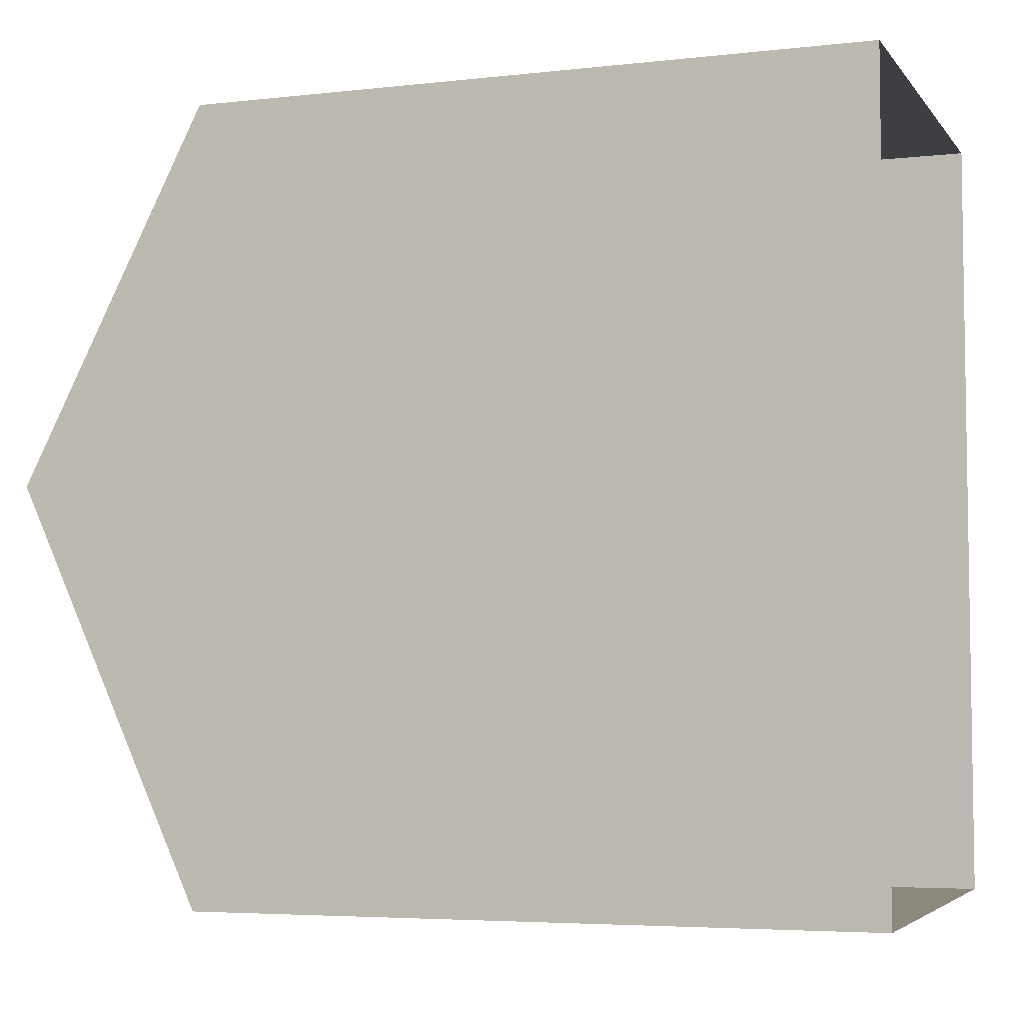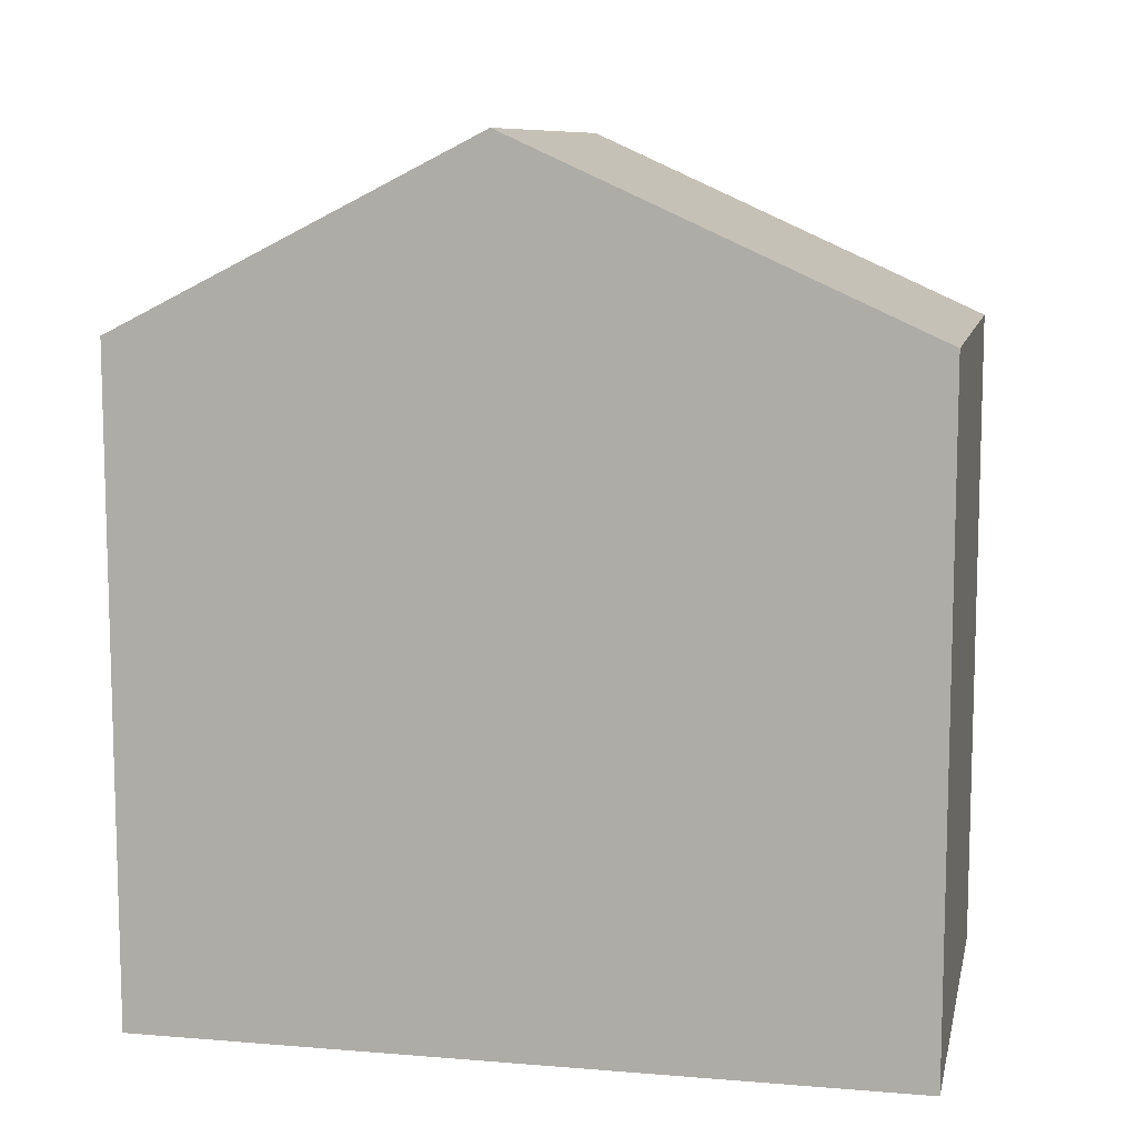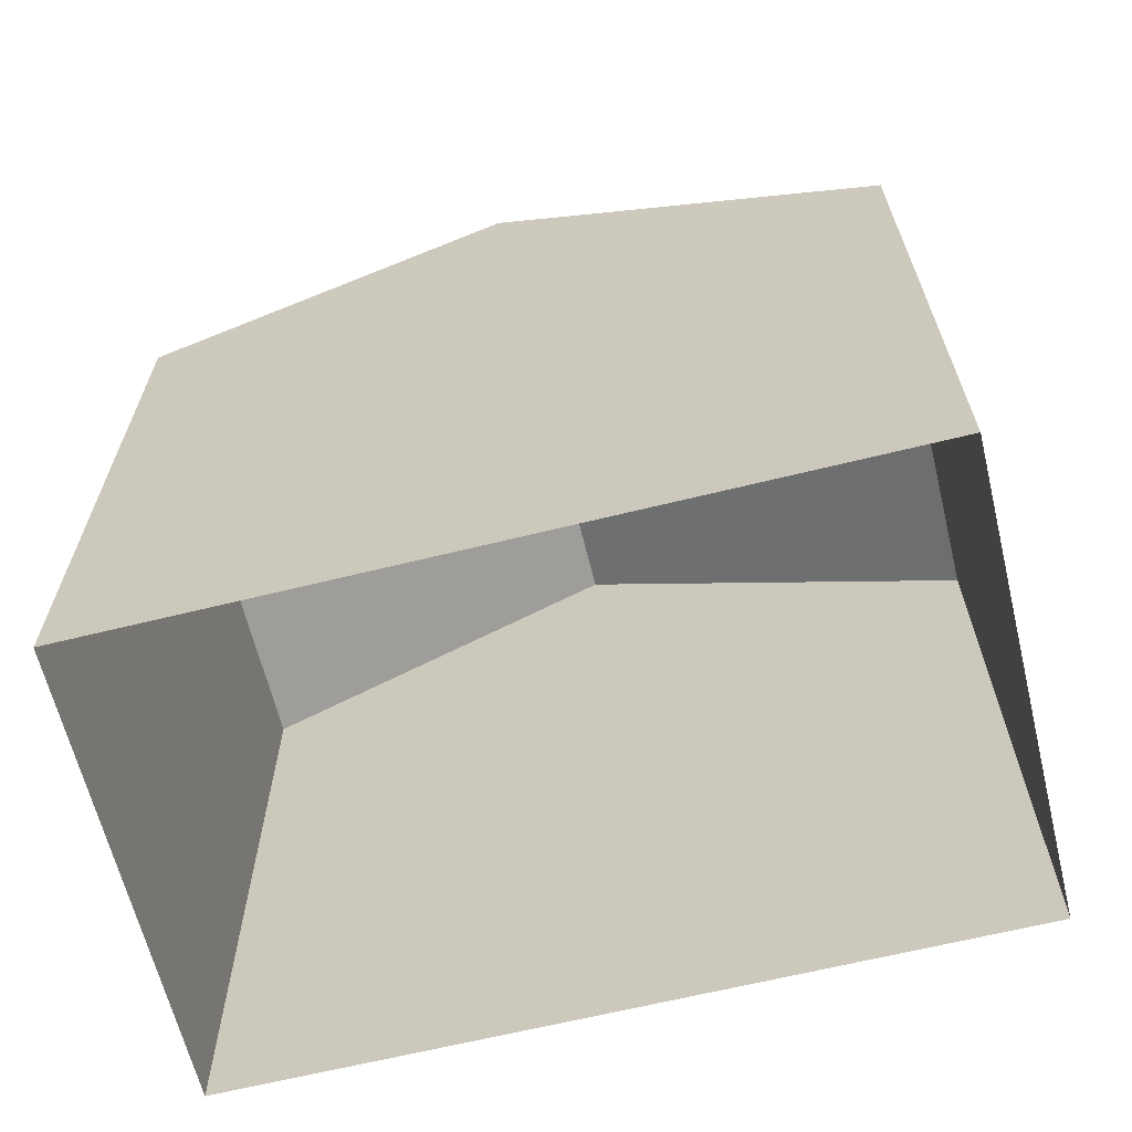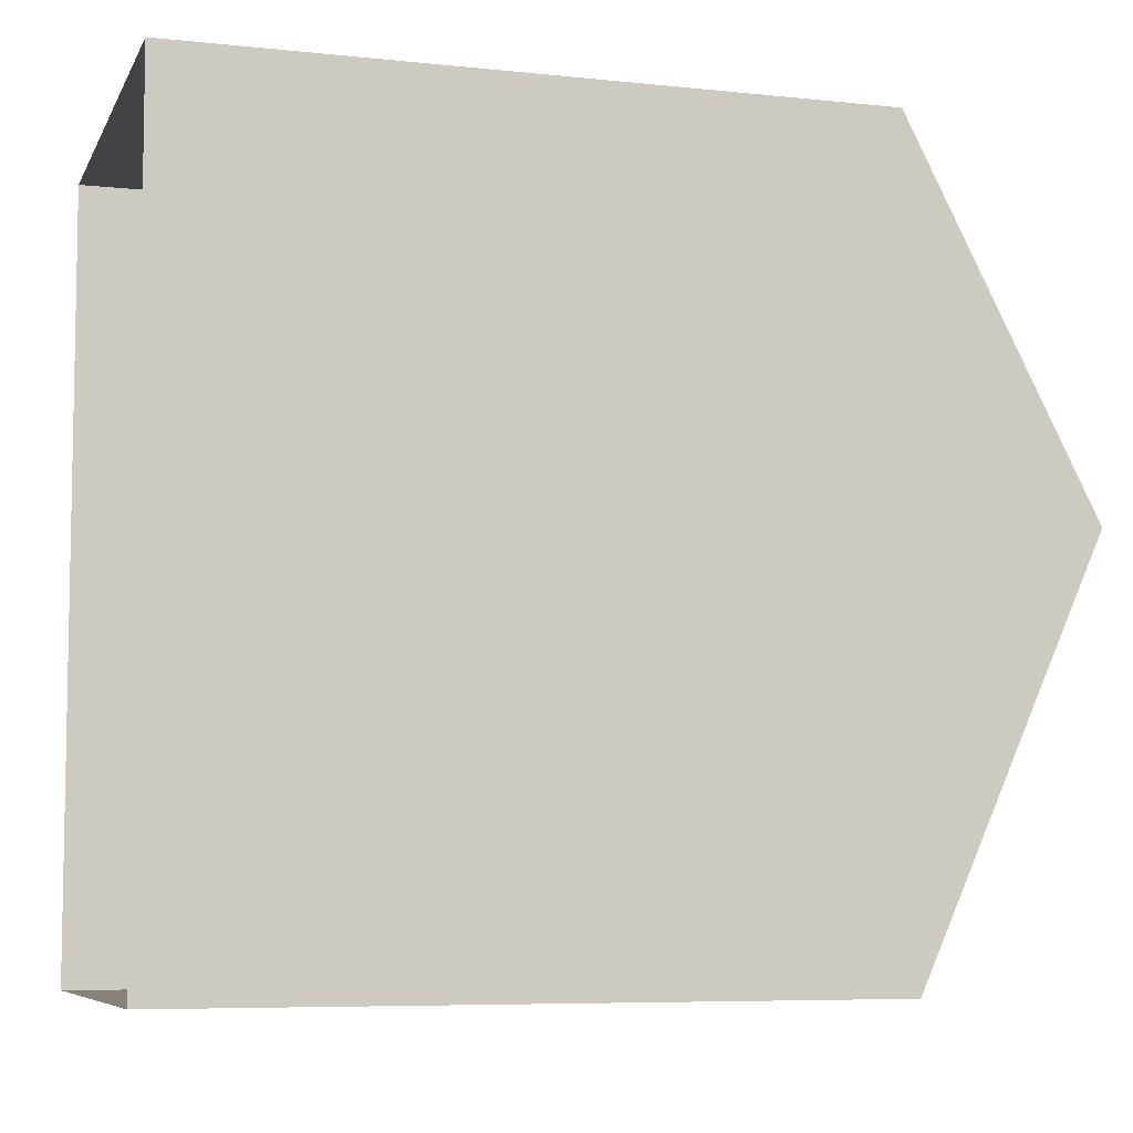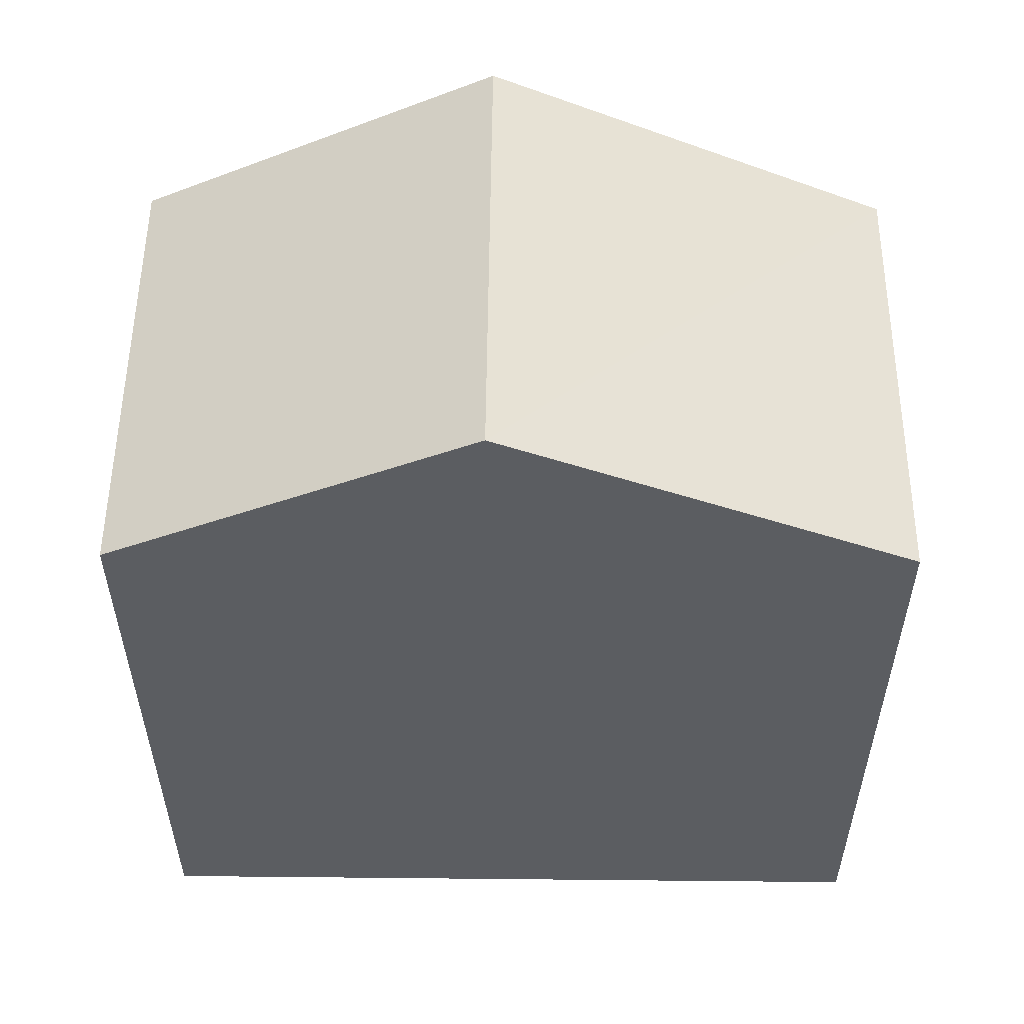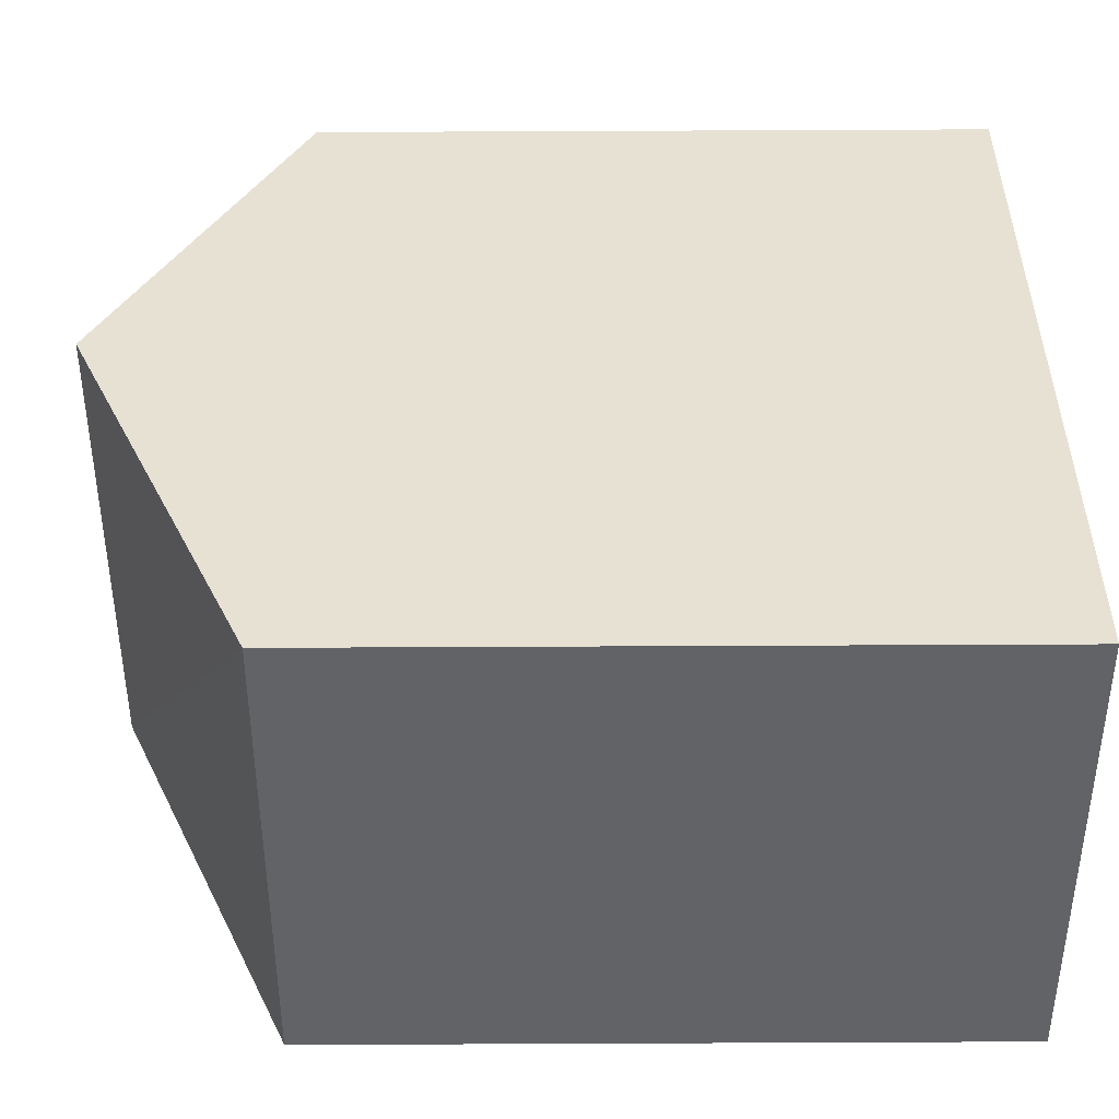
<metadata>
{"format":"obj","ext":"obj","renderer":"f3d","projection":"perspective","resolution":1024,"background":"white","views":[{"elev":-4.8,"azim":109.7,"up":"+Y"},{"elev":9.5,"azim":-78.3,"up":"+Z"},{"elev":-64.4,"azim":-76.6,"up":"+Z"},{"elev":-6.9,"azim":-107.1,"up":"+Y"},{"elev":53.8,"azim":-89.8,"up":"+Z"},{"elev":-51.1,"azim":90.1,"up":"+Y"}]}
</metadata>
<code>
v -3.732e+05 -1.05e+05 24.06
v -3.732e+05 -1.05e+05 24.06
v -3.731e+05 -1.05e+05 24.06
v -3.731e+05 -1.05e+05 24.06
v -3.731e+05 -1.05e+05 30.23
v -3.732e+05 -1.05e+05 30.23
v -3.732e+05 -1.05e+05 31.95
v -3.731e+05 -1.05e+05 31.95
v -3.731e+05 -1.05e+05 30.23
v -3.732e+05 -1.05e+05 30.24
f 1 2 3
f 4 1 3
f 5 6 7
f 8 5 7
f 7 9 8
f 7 10 9
f 6 3 2
f 6 5 3
f 6 2 10
f 6 10 7
f 2 1 10
f 4 3 9
f 9 5 8
f 9 3 5
f 10 1 4
f 9 10 4

</code>
